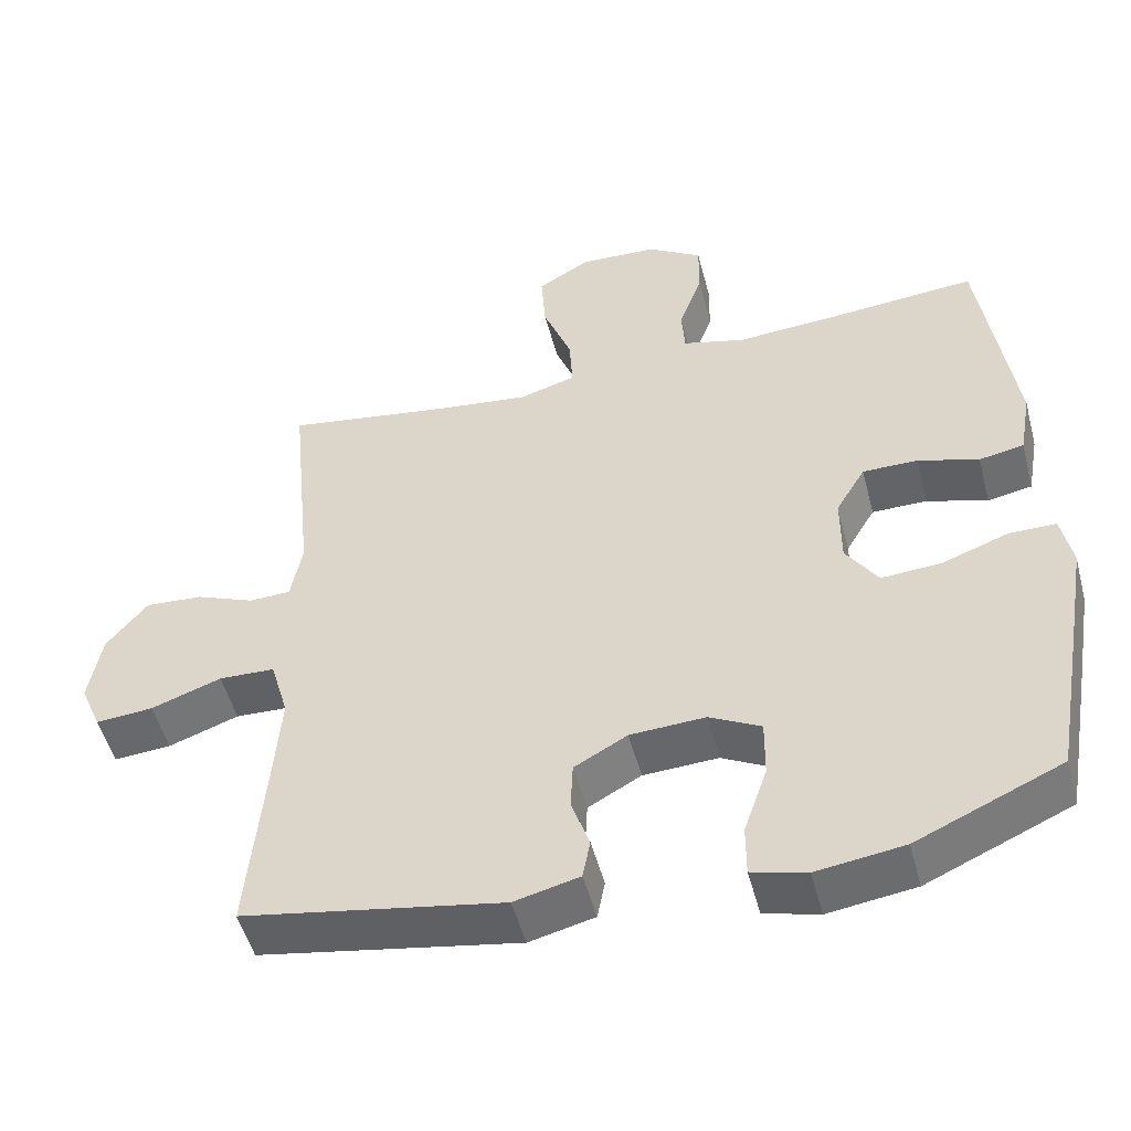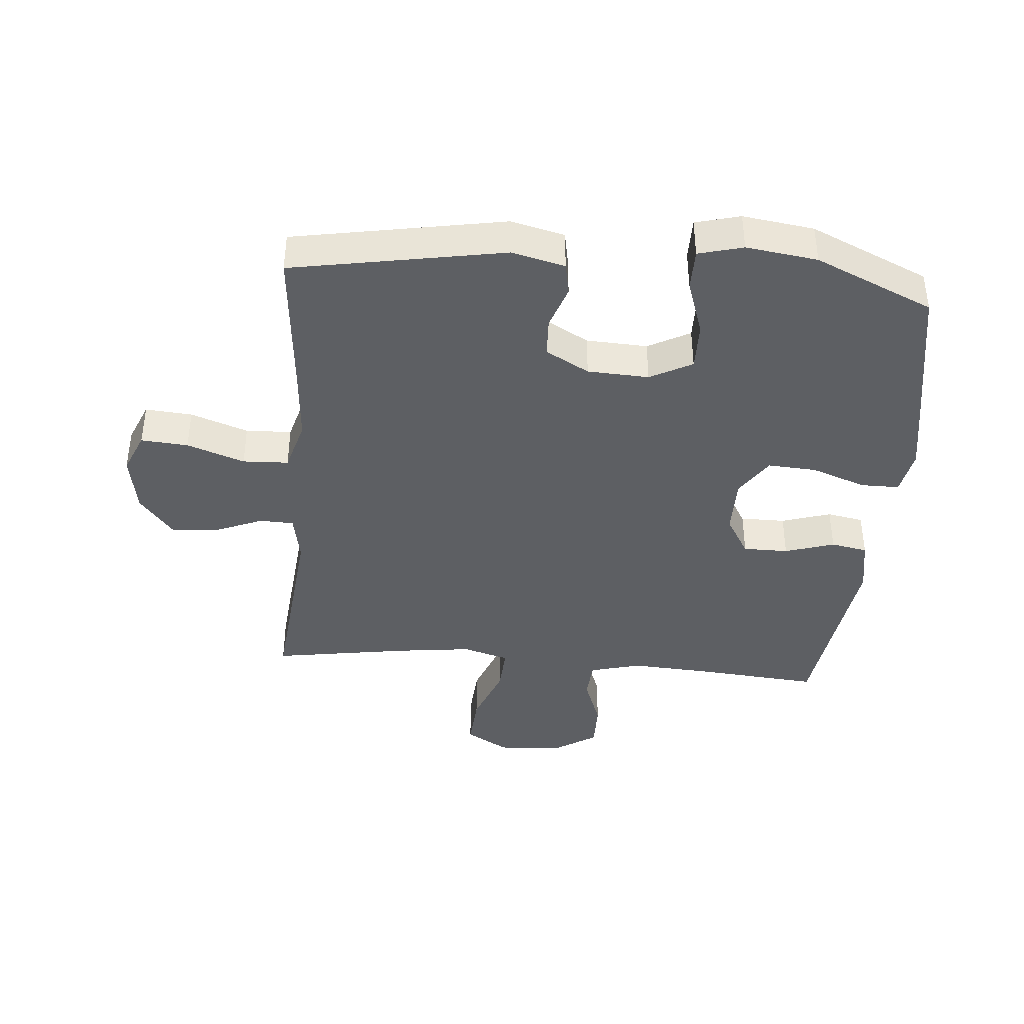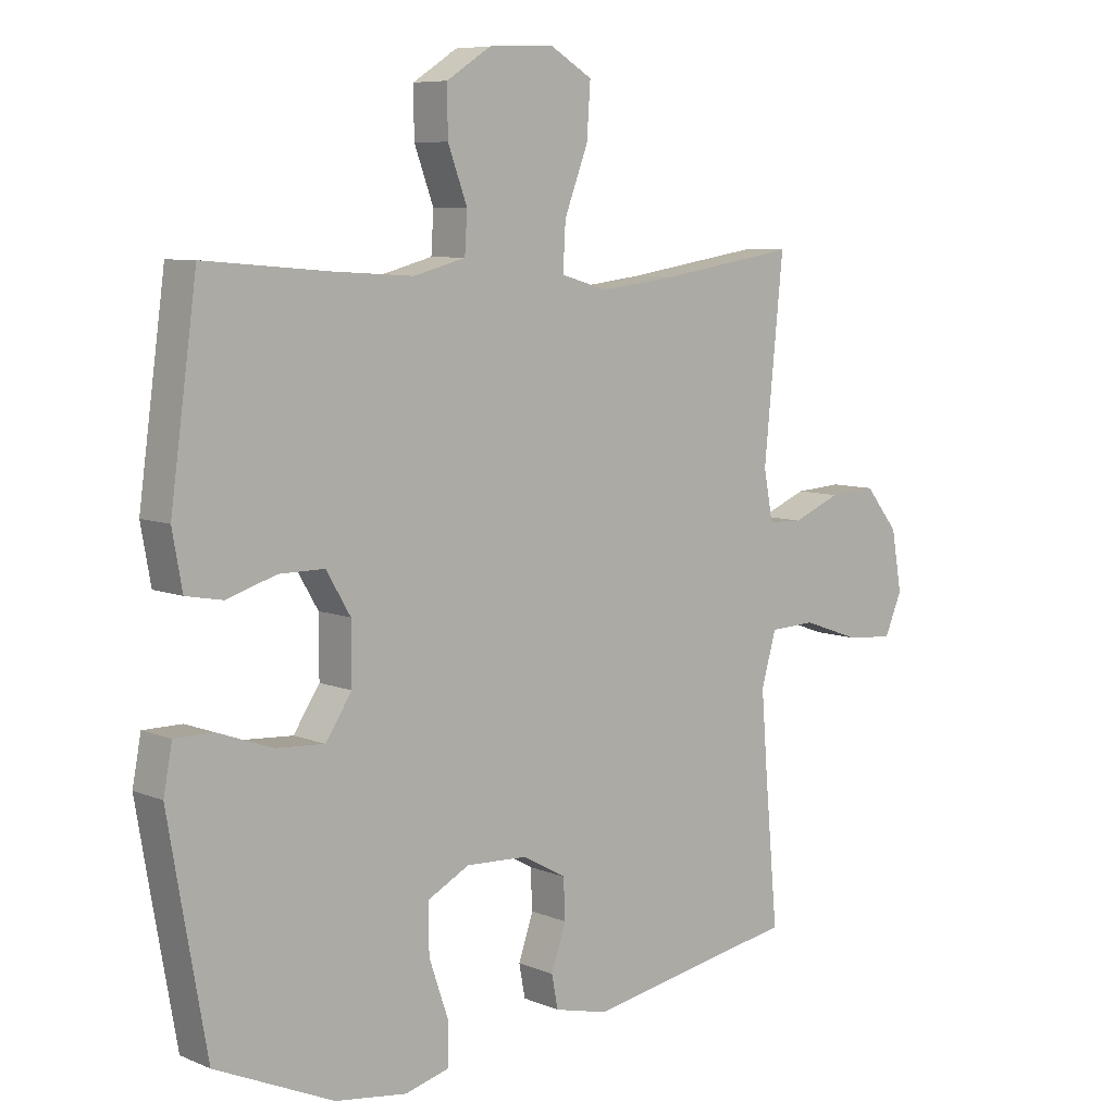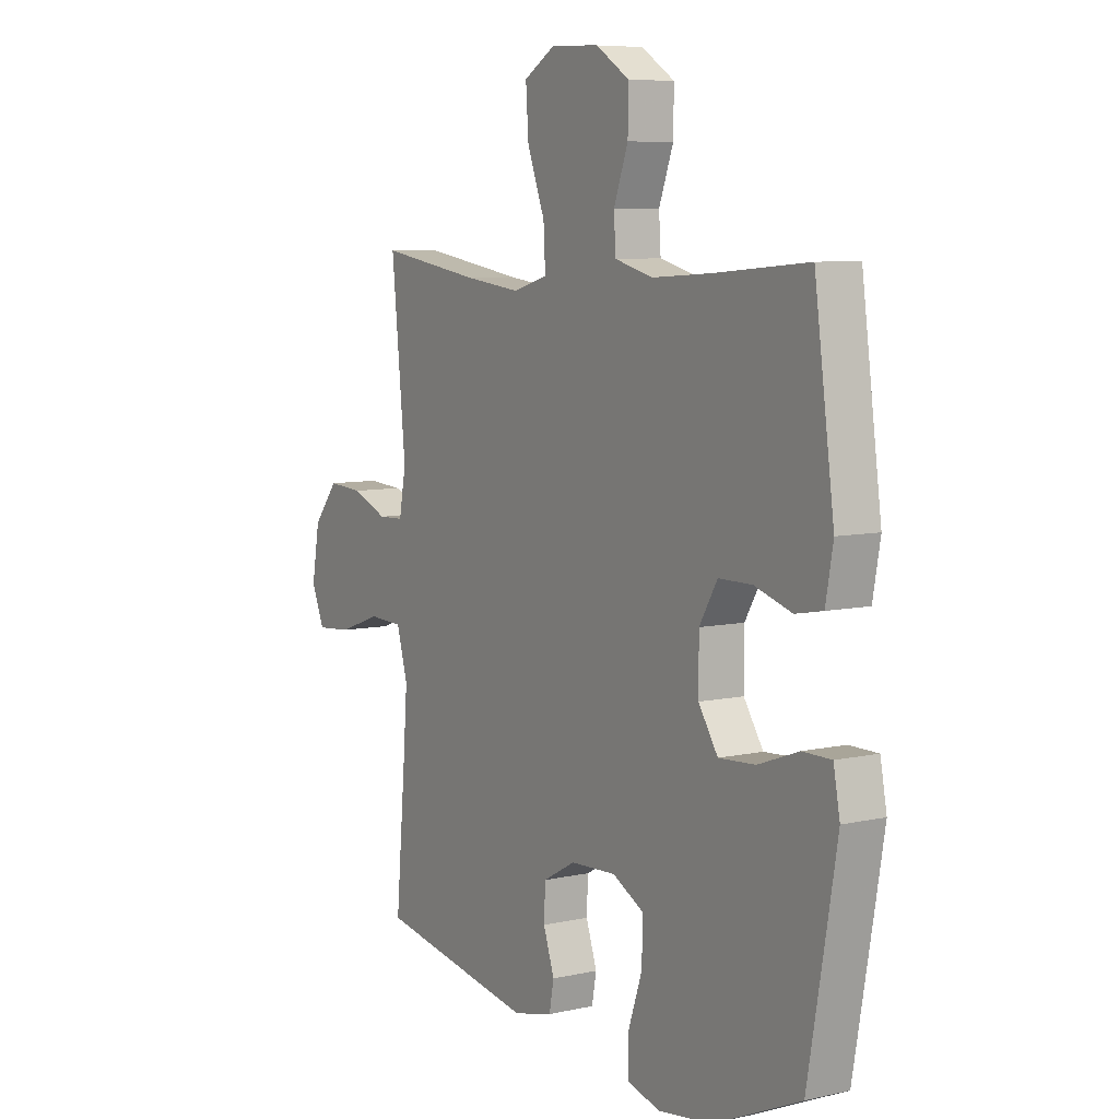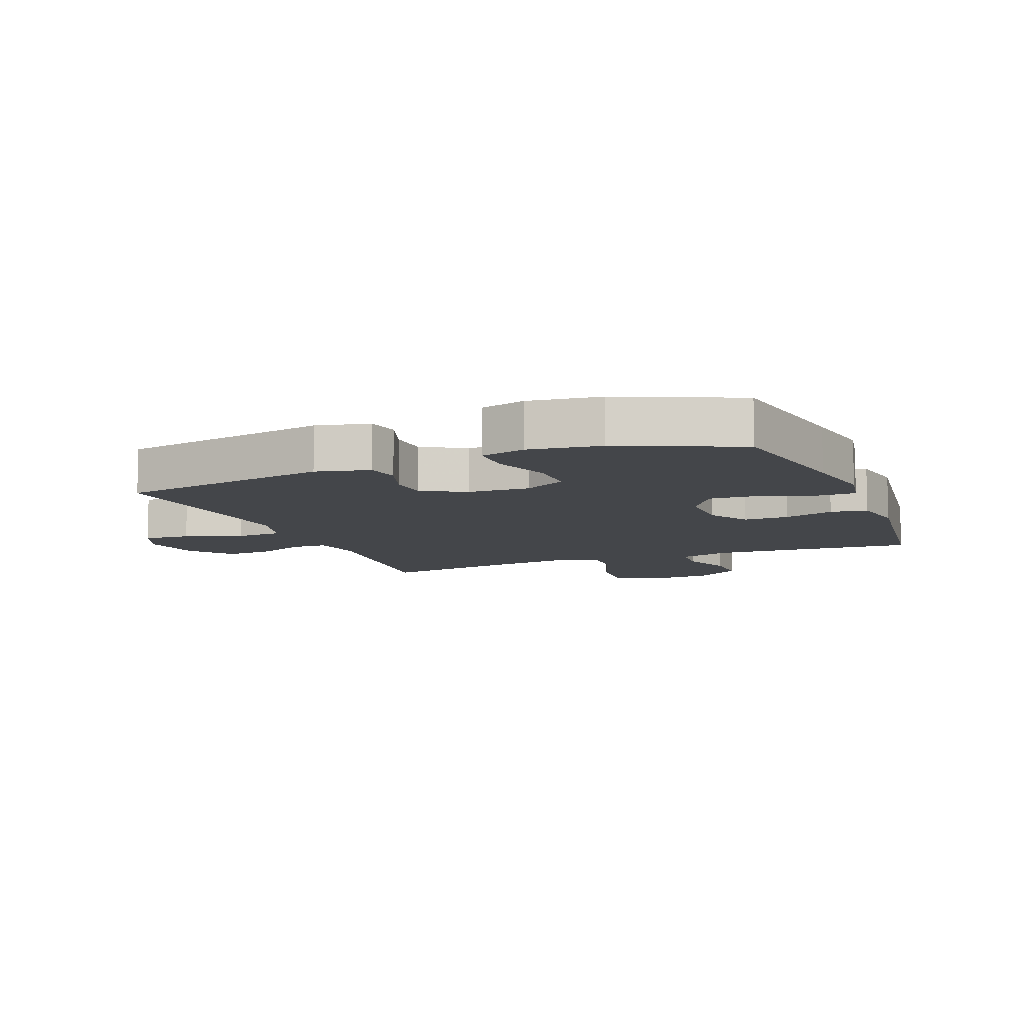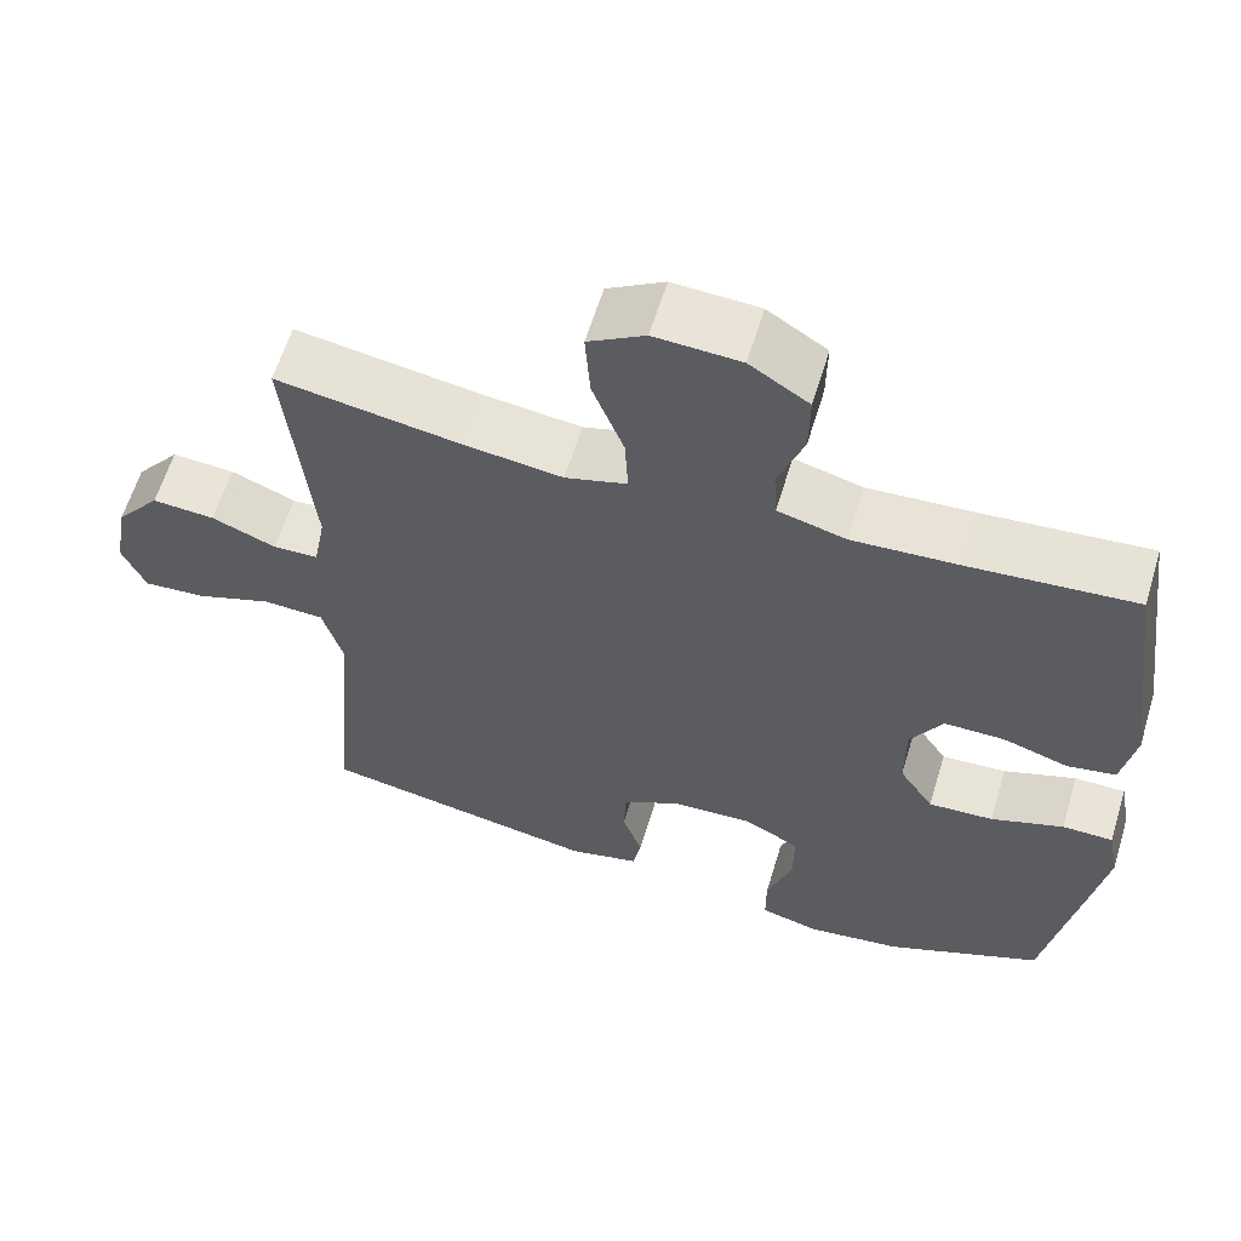
<metadata>
{"format":"obj","ext":"obj","renderer":"f3d","projection":"perspective","resolution":1024,"background":"white","views":[{"elev":-51.1,"azim":-165.3,"up":"+Z"},{"elev":-40.2,"azim":175.2,"up":"+Y"},{"elev":7.6,"azim":-41.0,"up":"+Z"},{"elev":7.4,"azim":-122.5,"up":"+Z"},{"elev":-9.4,"azim":-158.0,"up":"+Y"},{"elev":61.2,"azim":-163.1,"up":"+Z"}]}
</metadata>
<code>
v 0.5 0.07 0.5
v 0.469 0.07 0.187
v 0.484 0.07 0.107
v 0.539 0.07 0.105
v 0.617 0.07 0.137
v 0.693 0.07 0.142
v 0.747 0.07 0.075
v 0.764 0.07 -0.022
v 0.736 0.07 -0.088
v 0.66 0.07 -0.082
v 0.567 0.07 -0.049
v 0.493 0.07 -0.052
v 0.469 0.07 -0.136
v 0.479 0.07 -0.265
v 0.5 0.07 -0.5
v 0.158 0.07 -0.561
v 0.072 0.07 -0.54
v 0.062 0.07 -0.487
v 0.086 0.07 -0.417
v 0.083 0.07 -0.353
v 0.013 0.07 -0.314
v -0.086 0.07 -0.309
v -0.154 0.07 -0.345
v -0.153 0.07 -0.423
v -0.122 0.07 -0.514
v -0.122 0.07 -0.582
v -0.194 0.07 -0.601
v -0.309 0.07 -0.585
v -0.5 0.07 -0.5
v -0.541 0.07 -0.267
v -0.561 0.07 -0.15
v -0.547 0.07 -0.076
v -0.485 0.07 -0.076
v -0.397 0.07 -0.108
v -0.318 0.07 -0.113
v -0.276 0.07 -0.049
v -0.276 0.07 0.045
v -0.315 0.07 0.111
v -0.388 0.07 0.111
v -0.468 0.07 0.086
v -0.527 0.07 0.097
v -0.543 0.07 0.186
v -0.5 0.07 0.5
v -0.299 0.07 0.483
v -0.17 0.07 0.475
v -0.087 0.07 0.497
v -0.083 0.07 0.561
v -0.114 0.07 0.645
v -0.115 0.07 0.722
v -0.043 0.07 0.768
v 0.061 0.07 0.773
v 0.13 0.07 0.732
v 0.124 0.07 0.646
v 0.086 0.07 0.546
v 0.082 0.07 0.472
v 0.157 0.07 0.45
v 0.279 0.07 0.465
v 0.5 0 0.5
v 0.469 0 0.187
v 0.484 0 0.107
v 0.539 0 0.105
v 0.617 0 0.137
v 0.693 0 0.142
v 0.747 0 0.075
v 0.764 0 -0.022
v 0.736 0 -0.088
v 0.66 0 -0.082
v 0.567 0 -0.049
v 0.493 0 -0.052
v 0.469 0 -0.136
v 0.479 0 -0.265
v 0.5 0 -0.5
v 0.158 0 -0.561
v 0.072 0 -0.54
v 0.062 0 -0.487
v 0.086 0 -0.417
v 0.083 0 -0.353
v 0.013 0 -0.314
v -0.086 0 -0.309
v -0.154 0 -0.345
v -0.153 0 -0.423
v -0.122 0 -0.514
v -0.122 0 -0.582
v -0.194 0 -0.601
v -0.309 0 -0.585
v -0.5 0 -0.5
v -0.541 0 -0.267
v -0.561 0 -0.15
v -0.547 0 -0.076
v -0.485 0 -0.076
v -0.397 0 -0.108
v -0.318 0 -0.113
v -0.276 0 -0.049
v -0.276 0 0.045
v -0.315 0 0.111
v -0.388 0 0.111
v -0.468 0 0.086
v -0.527 0 0.097
v -0.543 0 0.186
v -0.5 0 0.5
v -0.299 0 0.483
v -0.17 0 0.475
v -0.087 0 0.497
v -0.083 0 0.561
v -0.114 0 0.645
v -0.115 0 0.722
v -0.043 0 0.768
v 0.061 0 0.773
v 0.13 0 0.732
v 0.124 0 0.646
v 0.086 0 0.546
v 0.082 0 0.472
v 0.157 0 0.45
v 0.279 0 0.465
f 52 53 54
f 51 52 54
f 50 51 54
f 49 50 54
f 48 49 54
f 47 48 54
f 46 47 54 55
f 45 46 55 56
f 42 43 44
f 41 42 44
f 40 41 44
f 39 40 44
f 44 45 56
f 39 44 56
f 38 39 56
f 32 33 34
f 31 32 34
f 30 31 34
f 29 30 34
f 28 29 34
f 27 28 34
f 26 27 34
f 25 26 34
f 24 25 34
f 23 24 34 35
f 22 23 35 36
f 17 18 19
f 16 17 19
f 15 16 19
f 14 15 19
f 13 14 19 20
f 12 13 20 21
f 9 10 11
f 8 9 11
f 7 8 11
f 6 7 11
f 5 6 11
f 4 5 11
f 3 4 11 12
f 22 36 37
f 21 22 37
f 12 21 37
f 3 12 37
f 2 3 37
f 2 37 38
f 1 2 38
f 57 1 38
f 38 56 57
f 111 110 109
f 111 109 108
f 111 108 107
f 111 107 106
f 111 106 105
f 111 105 104
f 112 111 104 103
f 113 112 103 102
f 101 100 99
f 101 99 98
f 101 98 97
f 101 97 96
f 113 102 101
f 113 101 96
f 113 96 95
f 91 90 89
f 91 89 88
f 91 88 87
f 91 87 86
f 91 86 85
f 91 85 84
f 91 84 83
f 91 83 82
f 91 82 81
f 92 91 81 80
f 93 92 80 79
f 76 75 74
f 76 74 73
f 76 73 72
f 76 72 71
f 77 76 71 70
f 78 77 70 69
f 68 67 66
f 68 66 65
f 68 65 64
f 68 64 63
f 68 63 62
f 68 62 61
f 69 68 61 60
f 94 93 79
f 94 79 78
f 94 78 69
f 94 69 60
f 94 60 59
f 95 94 59
f 95 59 58
f 95 58 114
f 114 113 95
f 1 58 59 2
f 2 59 60 3
f 3 60 61 4
f 4 61 62 5
f 5 62 63 6
f 6 63 64 7
f 7 64 65 8
f 8 65 66 9
f 9 66 67 10
f 10 67 68 11
f 11 68 69 12
f 12 69 70 13
f 13 70 71 14
f 14 71 72 15
f 15 72 73 16
f 16 73 74 17
f 17 74 75 18
f 18 75 76 19
f 19 76 77 20
f 20 77 78 21
f 21 78 79 22
f 22 79 80 23
f 23 80 81 24
f 24 81 82 25
f 25 82 83 26
f 26 83 84 27
f 27 84 85 28
f 28 85 86 29
f 29 86 87 30
f 30 87 88 31
f 31 88 89 32
f 32 89 90 33
f 33 90 91 34
f 34 91 92 35
f 35 92 93 36
f 36 93 94 37
f 37 94 95 38
f 38 95 96 39
f 39 96 97 40
f 40 97 98 41
f 41 98 99 42
f 42 99 100 43
f 43 100 101 44
f 44 101 102 45
f 45 102 103 46
f 46 103 104 47
f 47 104 105 48
f 48 105 106 49
f 49 106 107 50
f 50 107 108 51
f 51 108 109 52
f 52 109 110 53
f 53 110 111 54
f 54 111 112 55
f 55 112 113 56
f 56 113 114 57
f 57 114 58 1

</code>
